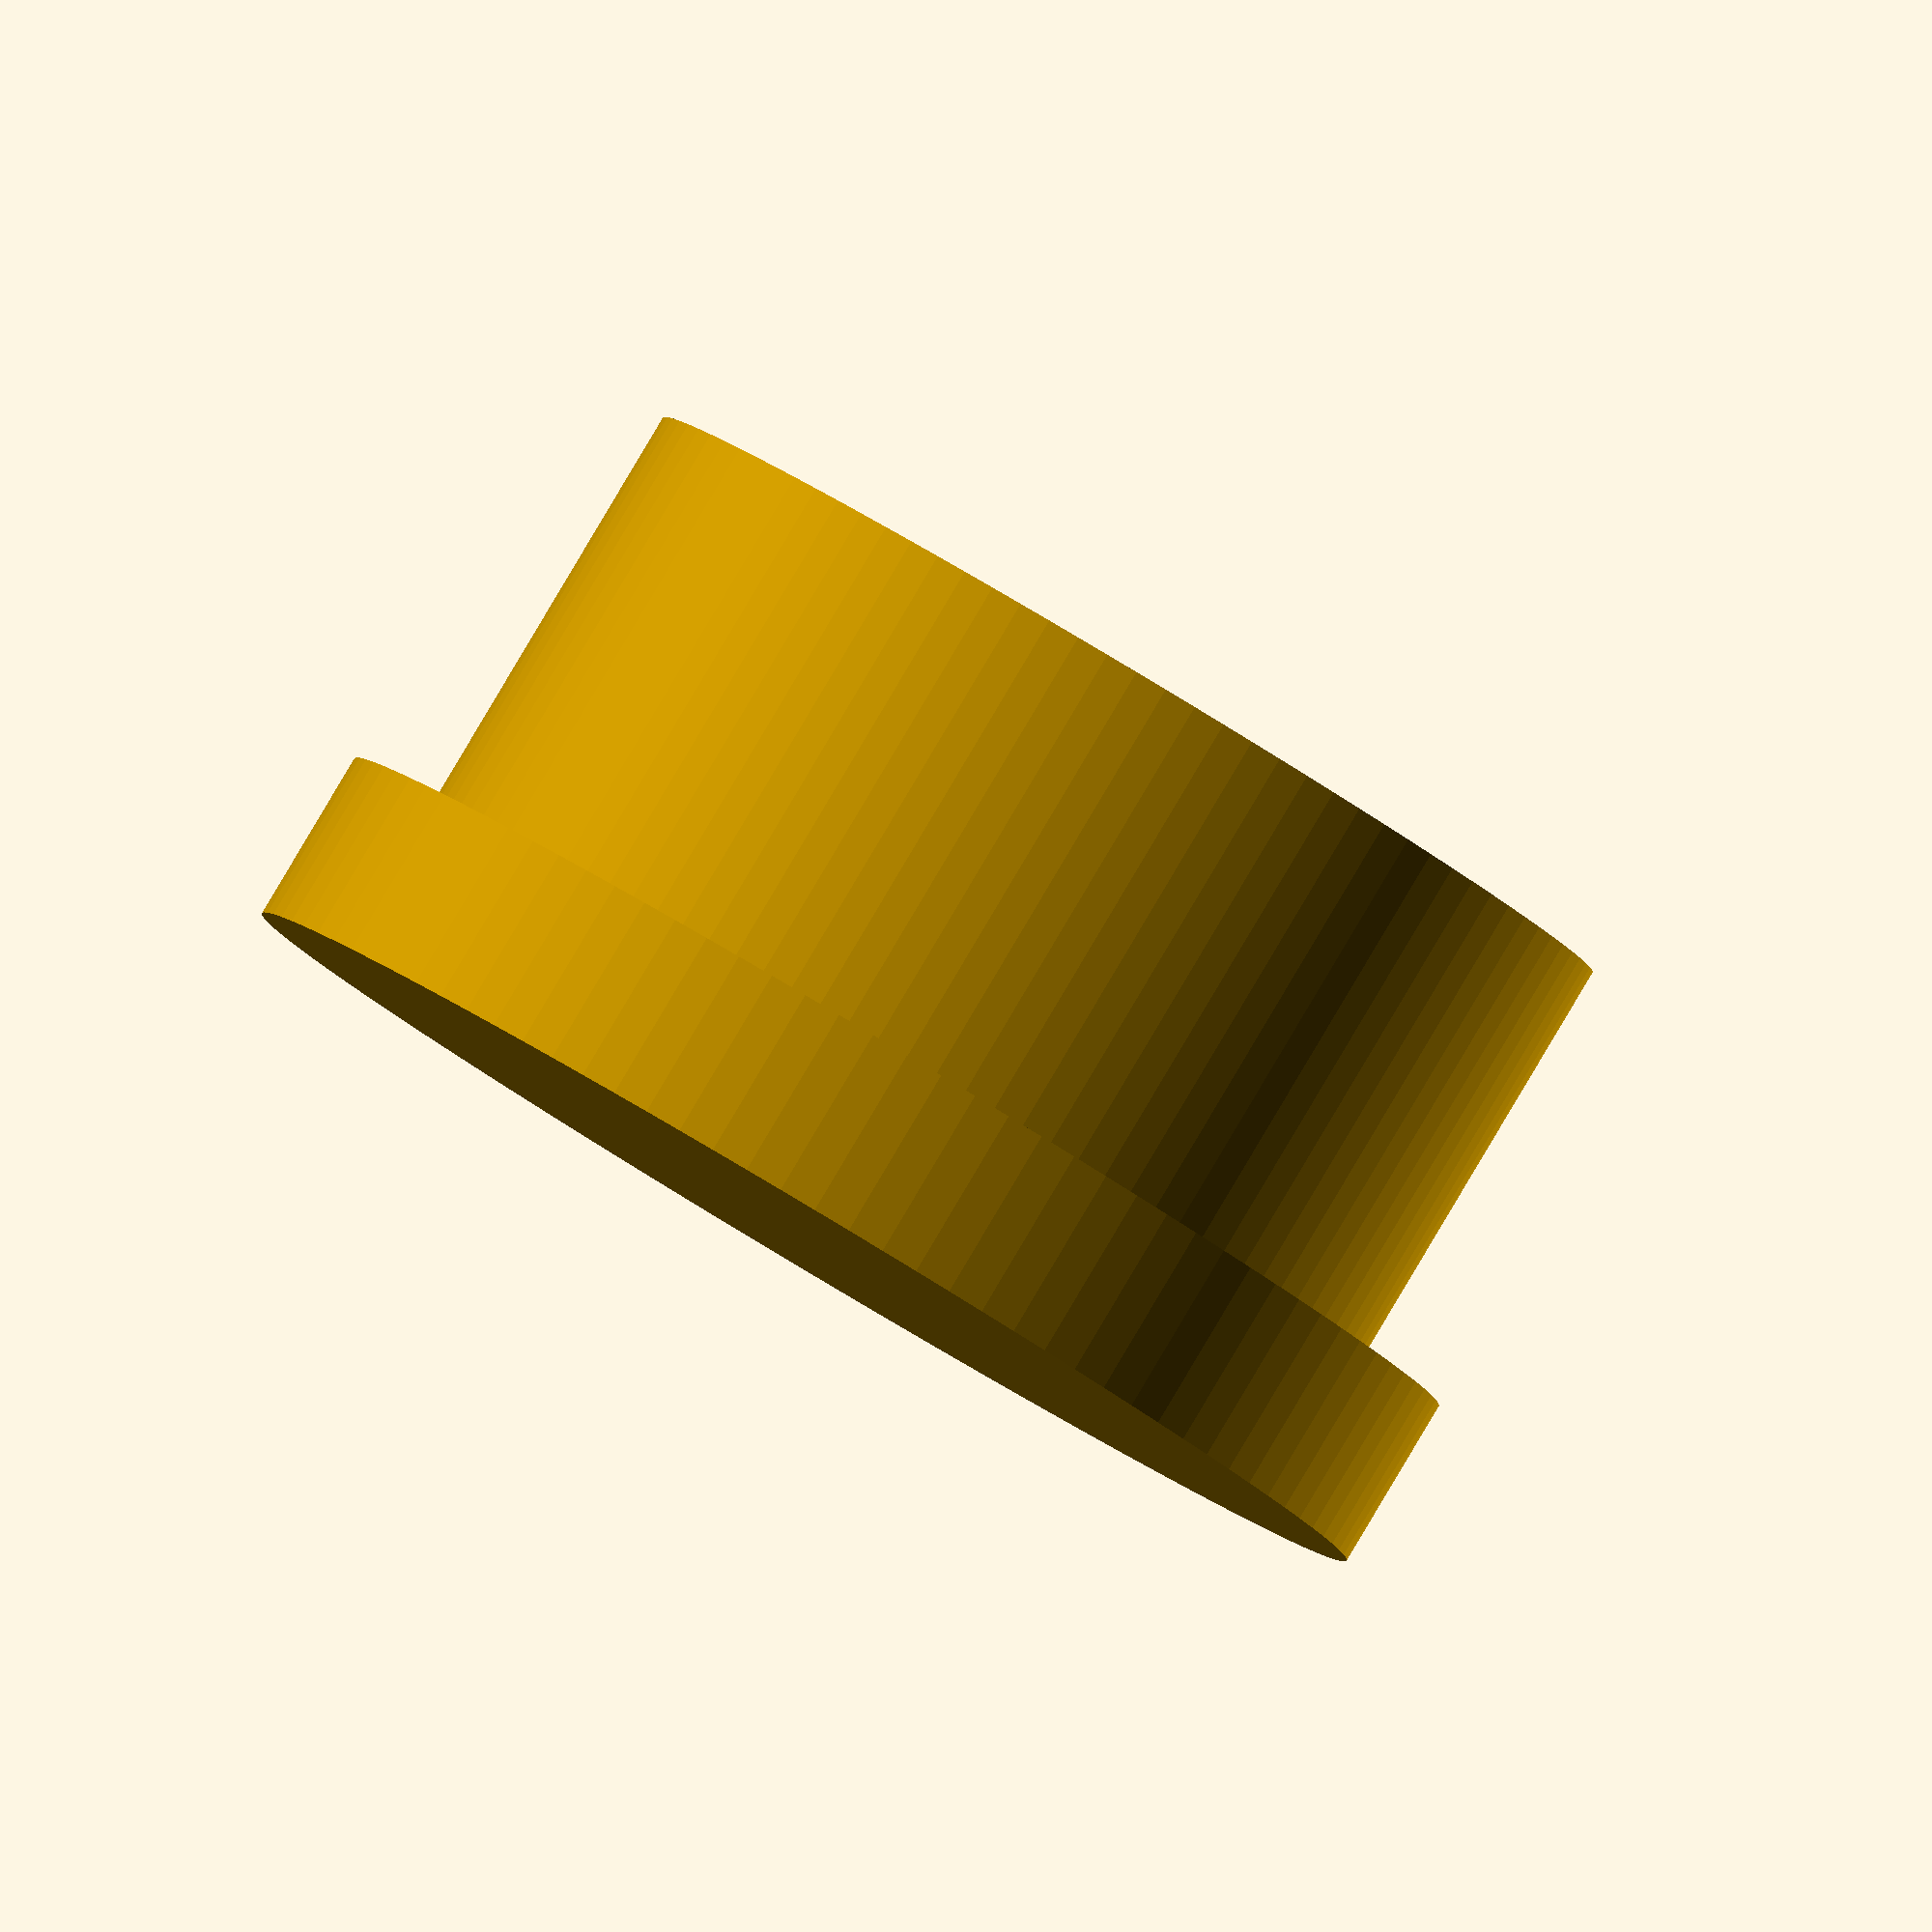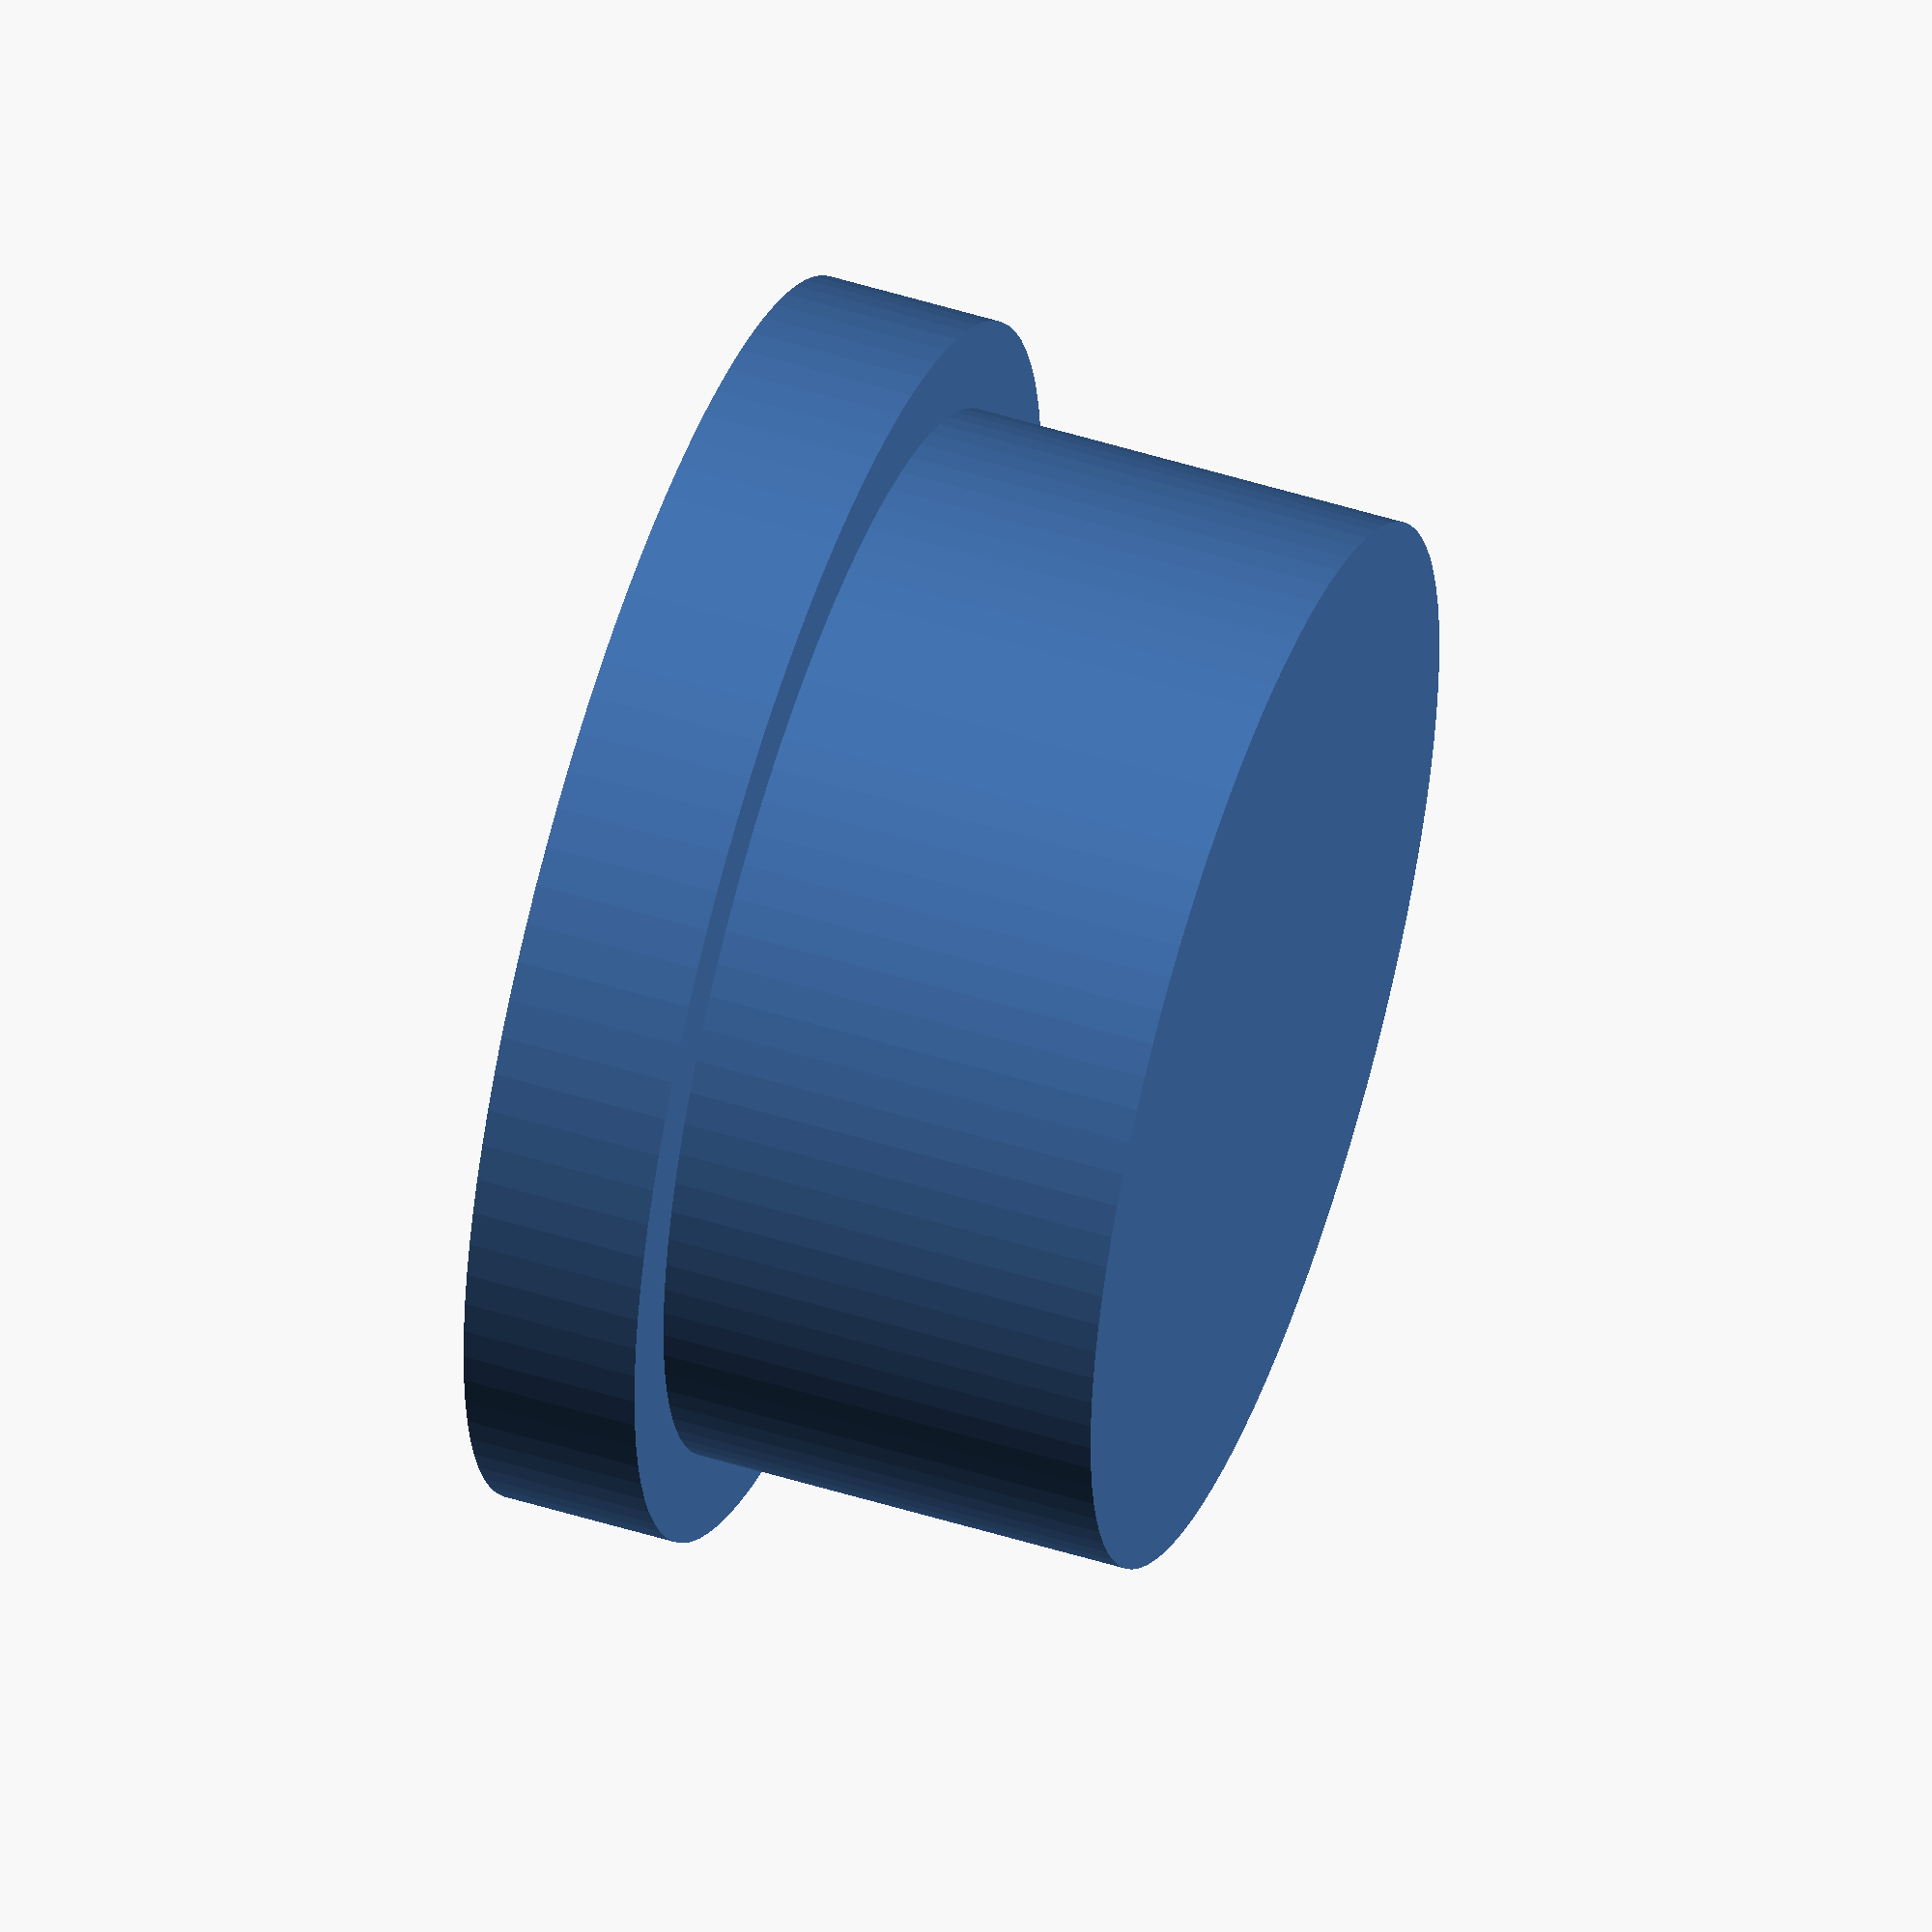
<openscad>
$fn = 100;
wthikness = 1.5;

cylinder(r =3.5, h = 1);
translate([0, 0 ,1]) {
    cylinder(r = 3, h = wthikness + 1);
}
</openscad>
<views>
elev=273.0 azim=85.3 roll=210.8 proj=o view=wireframe
elev=128.6 azim=240.8 roll=251.2 proj=o view=solid
</views>
